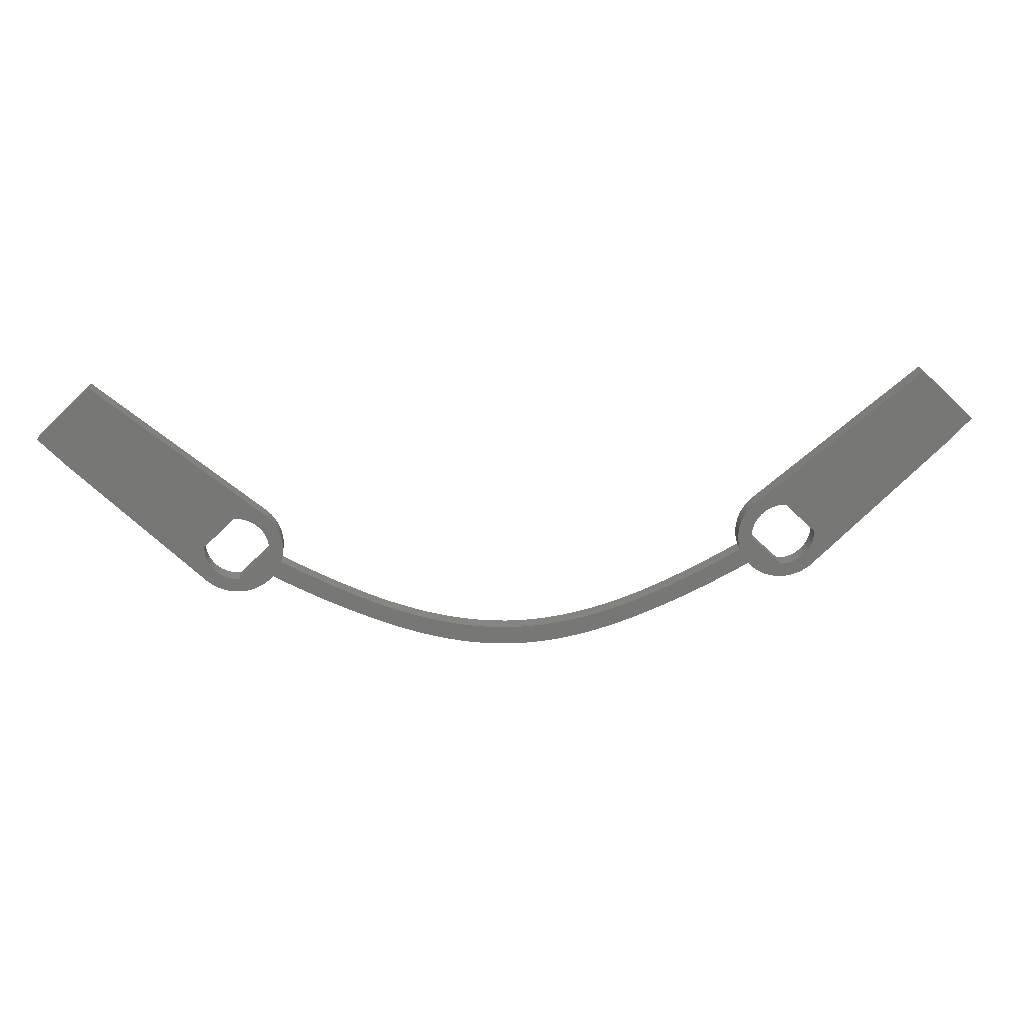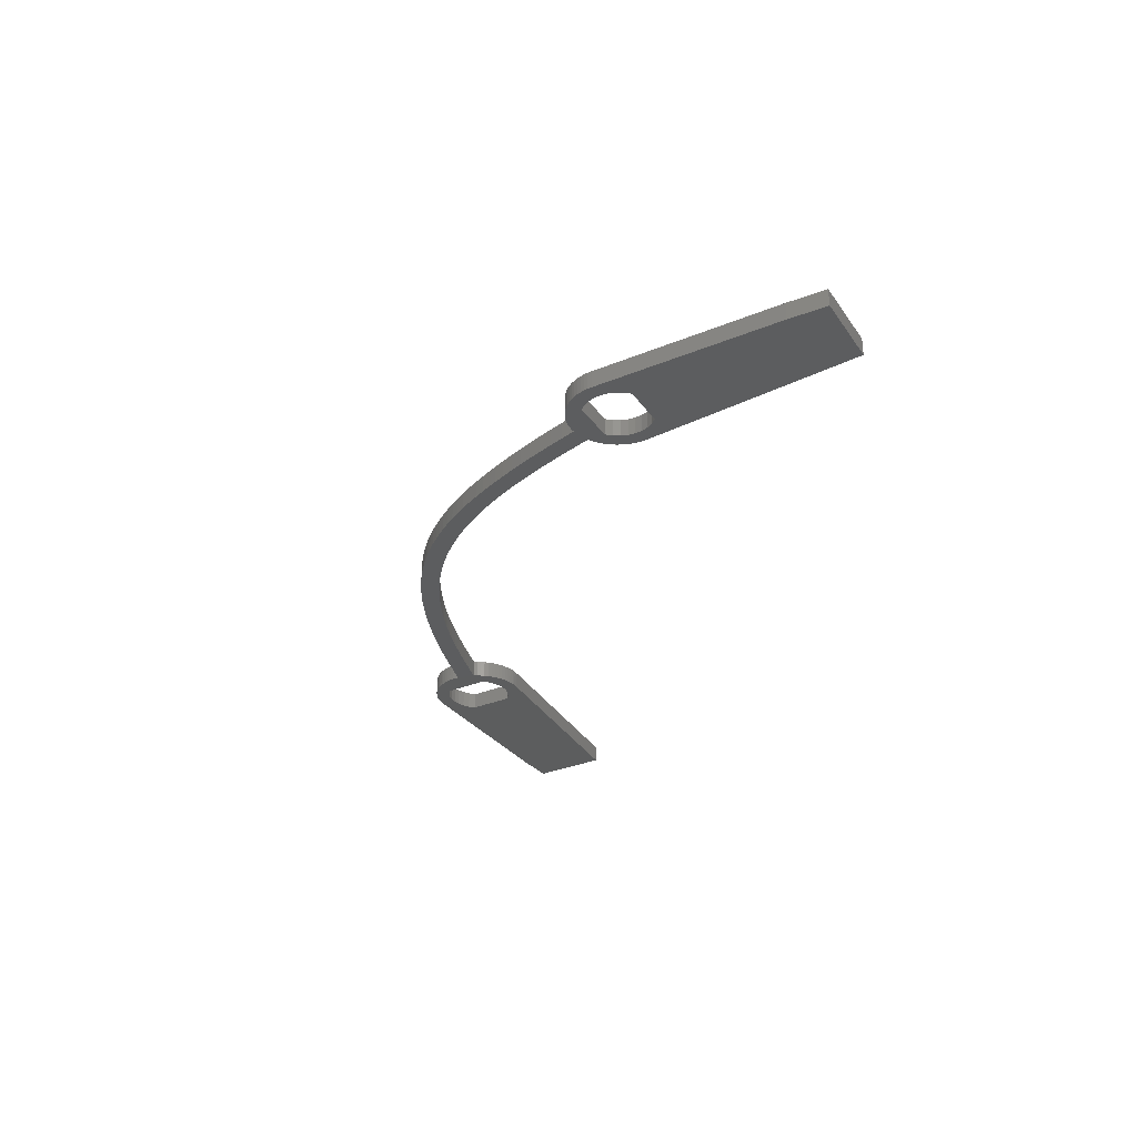
<metadata>
{"format":"stl","ext":"stl","renderer":"f3d","projection":"perspective","resolution":1024,"background":"white","views":[{"elev":20.7,"azim":-4.2,"up":"+Y"},{"elev":-30.4,"azim":75.2,"up":"+Z"}]}
</metadata>
<code>
# stl→obj: 416 verts, 836 faces
v -0.5364 27.69 0
v -0.5364 29.69 0
v 0.5364 29.69 0
v 0.5364 27.69 0
v 0.5364 27.69 1.8
v -0.5364 27.69 1.8
v -0.5364 29.69 1.8
v 0.5364 29.69 1.8
v -1.61 27.73 0
v -1.61 27.73 1.8
v -1.61 29.73 0
v -1.61 29.73 1.8
v -10.41 29.38 0
v -10.41 31.38 0
v -9.275 31.04 0
v -9.275 29.04 0
v -9.275 29.04 1.8
v -10.41 29.38 1.8
v -9.275 31.04 1.8
v -10.41 31.38 1.8
v -11.56 29.75 0
v -11.56 29.75 1.8
v -11.56 31.75 0
v -11.56 31.75 1.8
v -12.73 30.17 0
v -12.73 30.17 1.8
v -12.73 32.17 0
v -12.73 32.17 1.8
v -13.91 30.62 0
v -13.91 30.62 1.8
v -13.91 32.62 0
v -13.91 32.62 1.8
v -14.67 32.93 0
v -14.67 32.93 1.8
v -15.11 31.1 0
v -15.11 31.1 1.8
v -15.63 33.34 0
v -15.63 33.34 1.8
v -15.82 31.4 0
v -15.82 31.4 1.8
v -16.87 33.9 0
v -16.87 33.9 1.8
v -17.04 31.92 0
v -17.04 31.92 1.8
v -18.14 34.5 0
v -18.14 34.5 1.8
v -18.29 32.48 0
v -18.29 32.48 1.8
v -19.44 35.14 0
v -19.44 35.14 1.8
v -19.56 33.08 0
v -19.56 33.08 1.8
v -2.686 27.81 0
v -2.686 27.81 1.8
v -2.686 29.81 0
v -2.686 29.81 1.8
v -20.76 35.81 0
v -20.76 35.81 1.8
v -20.85 33.72 0
v -20.85 33.72 1.8
v -22.11 36.52 0
v -22.11 36.52 1.8
v -22.17 34.4 0
v -22.17 34.4 1.8
v -23.49 37.27 0
v -23.49 37.27 1.8
v -23.52 35.11 0
v -23.52 35.11 1.8
v -24.9 38.06 0
v -24.9 38.06 1.8
v -24.9 35.86 0
v -24.9 35.86 1.8
v -25.06 39.5 0
v -25.04 39.94 0
v -25.06 39.5 1.8
v -25.04 39.94 1.8
v -25.06 40.37 0
v -25.06 40.37 1.8
v -25.12 39.07 0
v -25.12 39.07 1.8
v -25.12 40.81 0
v -25.12 40.81 1.8
v -25.21 38.64 0
v -25.21 38.64 1.8
v -25.21 41.23 0
v -25.21 41.23 1.8
v -25.32 38.3 0
v -25.32 38.3 1.8
v -25.34 41.65 0
v -25.34 41.65 1.8
v -25.51 42.05 0
v -25.51 42.05 1.8
v -25.71 42.44 0
v -25.71 42.44 1.8
v -25.95 42.81 0
v -25.95 42.81 1.8
v -26.21 43.15 0
v -26.21 43.15 1.8
v -26.29 36.63 0
v -26.29 36.63 1.8
v -26.51 36.4 0
v -26.51 36.4 1.8
v -26.51 43.47 0
v -26.51 43.47 1.8
v -26.55 39.66 0
v -26.55 39.66 1.8
v -26.56 39.62 0
v -26.56 39.62 1.8
v -26.57 40.4 0
v -26.57 40.4 1.8
v -26.74 41.11 0
v -26.74 41.11 1.8
v -26.83 36.11 0
v -26.83 36.11 1.8
v -26.83 43.77 0
v -26.83 43.77 1.8
v -27.06 41.77 0
v -27.06 41.77 1.8
v -27.17 35.84 0
v -27.17 35.84 1.8
v -27.5 42.35 0
v -27.5 42.35 1.8
v -27.54 35.61 0
v -27.54 35.61 1.8
v -27.93 35.41 0
v -27.93 35.41 1.8
v -28.06 42.82 0
v -28.06 42.82 1.8
v -28.33 35.24 0
v -28.33 35.24 1.8
v -28.7 43.17 0
v -28.7 43.17 1.8
v -28.75 35.11 0
v -28.75 35.11 1.8
v -29.17 35.01 0
v -29.17 35.01 1.8
v -29.4 43.38 0
v -29.4 43.38 1.8
v -29.61 34.96 0
v -29.61 34.96 1.8
v -29.91 36.45 0
v -29.91 36.45 1.8
v -29.95 36.44 0
v -29.95 36.44 1.8
v -3.765 27.92 0
v -3.765 27.92 1.8
v -3.765 29.92 0
v -3.765 29.92 1.8
v -30.04 34.94 0
v -30.04 34.94 1.8
v -30.13 43.44 0
v -30.13 43.44 1.8
v -30.17 43.43 0
v -30.17 43.43 1.8
v -30.48 34.96 0
v -30.48 34.96 1.8
v -30.68 36.5 0
v -30.68 36.5 1.8
v -30.91 35.01 0
v -30.91 35.01 1.8
v -31.34 35.11 0
v -31.34 35.11 1.8
v -31.38 36.7 0
v -31.38 36.7 1.8
v -31.75 35.24 0
v -31.75 35.24 1.8
v -32.02 37.05 0
v -32.02 37.05 1.8
v -32.16 35.41 0
v -32.16 35.41 1.8
v -32.54 35.61 0
v -32.54 35.61 1.8
v -32.58 37.53 0
v -32.58 37.53 1.8
v -32.91 35.84 0
v -32.91 35.84 1.8
v -33.03 38.11 0
v -33.03 38.11 1.8
v -33.26 36.11 0
v -33.26 36.11 1.8
v -33.34 38.77 0
v -33.34 38.77 1.8
v -33.51 39.48 0
v -33.51 39.48 1.8
v -33.52 40.25 0
v -33.52 40.25 1.8
v -33.53 40.21 0
v -33.53 40.21 1.8
v -33.58 36.4 0
v -33.58 36.4 1.8
v -4.851 28.07 0
v -4.851 28.07 1.8
v -4.851 30.07 0
v -4.851 30.07 1.8
v -44.45 58.46 0
v -44.45 58.46 1.8
v -47.5 50.05 0
v -47.5 50.05 1.8
v -5.942 28.26 0
v -5.942 28.26 1.8
v -5.942 30.26 0
v -5.942 30.26 1.8
v -50.25 52.95 0
v -50.25 52.95 1.8
v -7.043 28.48 0
v -7.043 28.48 1.8
v -7.043 30.48 0
v -7.043 30.48 1.8
v -8.153 28.74 0
v -8.153 28.74 1.8
v -8.153 30.74 0
v -8.153 30.74 1.8
v 1.61 27.73 0
v 1.61 27.73 1.8
v 1.61 29.73 0
v 1.61 29.73 1.8
v 2.686 27.81 0
v 2.686 27.81 1.8
v 2.686 29.81 0
v 2.686 29.81 1.8
v 10.41 29.38 0
v 10.41 31.38 0
v 11.56 29.75 0
v 11.56 29.75 1.8
v 10.41 29.38 1.8
v 10.41 31.38 1.8
v 11.56 31.75 0
v 11.56 31.75 1.8
v 12.73 30.17 0
v 12.73 30.17 1.8
v 12.73 32.17 0
v 12.73 32.17 1.8
v 13.91 30.62 0
v 13.91 30.62 1.8
v 13.91 32.62 0
v 13.91 32.62 1.8
v 15.11 31.1 0
v 15.11 31.1 1.8
v 14.67 32.93 0
v 14.67 32.93 1.8
v 15.63 33.34 0
v 15.82 31.4 0
v 15.82 31.4 1.8
v 15.63 33.34 1.8
v 16.87 33.9 0
v 17.04 31.92 0
v 17.04 31.92 1.8
v 16.87 33.9 1.8
v 18.14 34.5 0
v 18.29 32.48 0
v 18.29 32.48 1.8
v 18.14 34.5 1.8
v 19.44 35.14 0
v 19.56 33.08 0
v 19.56 33.08 1.8
v 19.44 35.14 1.8
v 20.76 35.81 0
v 20.85 33.72 0
v 20.85 33.72 1.8
v 20.76 35.81 1.8
v 3.765 27.92 0
v 3.765 27.92 1.8
v 3.765 29.92 0
v 3.765 29.92 1.8
v 22.11 36.52 0
v 22.17 34.4 0
v 22.17 34.4 1.8
v 22.11 36.52 1.8
v 23.49 37.27 0
v 23.52 35.11 0
v 23.52 35.11 1.8
v 23.49 37.27 1.8
v 24.9 38.06 0
v 24.9 35.86 0
v 24.9 35.86 1.8
v 24.9 38.06 1.8
v 25.32 38.3 0
v 26.29 36.63 0
v 26.29 36.63 1.8
v 25.32 38.3 1.8
v 25.04 39.94 0
v 25.04 39.94 1.8
v 25.06 40.37 1.8
v 25.06 39.5 0
v 25.06 40.37 0
v 26.57 40.4 0
v 26.55 39.66 0
v 25.06 39.5 1.8
v 26.55 39.66 1.8
v 26.57 40.4 1.8
v 25.12 39.07 0
v 26.56 39.62 0
v 25.12 39.07 1.8
v 25.12 40.81 1.8
v 25.12 40.81 0
v 25.21 38.64 0
v 25.21 38.64 1.8
v 25.21 41.23 1.8
v 25.21 41.23 0
v 25.34 41.65 1.8
v 25.34 41.65 0
v 26.74 41.11 1.8
v 26.56 39.62 1.8
v 25.51 42.05 1.8
v 25.51 42.05 0
v 26.74 41.11 0
v 25.71 42.44 1.8
v 25.71 42.44 0
v 27.06 41.77 0
v 27.06 41.77 1.8
v 25.95 42.81 1.8
v 25.95 42.81 0
v 26.21 43.15 1.8
v 26.21 43.15 0
v 26.51 43.47 1.8
v 26.51 43.47 0
v 27.5 42.35 0
v 27.5 42.35 1.8
v 26.51 36.4 0
v 26.51 36.4 1.8
v 29.91 36.45 0
v 26.83 36.11 0
v 26.83 36.11 1.8
v 29.91 36.45 1.8
v 26.83 43.77 0
v 26.83 43.77 1.8
v 27.17 35.84 0
v 27.17 35.84 1.8
v 44.45 58.46 0
v 28.06 42.82 0
v 28.7 43.17 0
v 29.4 43.38 0
v 30.13 43.44 0
v 28.06 42.82 1.8
v 28.7 43.17 1.8
v 29.4 43.38 1.8
v 30.13 43.44 1.8
v 44.45 58.46 1.8
v 27.54 35.61 0
v 27.54 35.61 1.8
v 27.93 35.41 0
v 27.93 35.41 1.8
v 28.33 35.24 0
v 28.33 35.24 1.8
v 28.75 35.11 0
v 28.75 35.11 1.8
v 29.17 35.01 0
v 29.17 35.01 1.8
v 29.61 34.96 0
v 29.61 34.96 1.8
v 29.95 36.44 0
v 30.04 34.94 0
v 30.04 34.94 1.8
v 29.95 36.44 1.8
v 30.68 36.5 0
v 30.48 34.96 0
v 30.48 34.96 1.8
v 30.68 36.5 1.8
v 4.851 28.07 0
v 4.851 28.07 1.8
v 4.851 30.07 0
v 4.851 30.07 1.8
v 30.17 43.43 0
v 30.17 43.43 1.8
v 33.52 40.25 0
v 33.52 40.25 1.8
v 47.5 50.05 0
v 47.5 50.05 1.8
v 30.91 35.01 0
v 30.91 35.01 1.8
v 31.38 36.7 0
v 31.34 35.11 0
v 31.34 35.11 1.8
v 31.38 36.7 1.8
v 31.75 35.24 0
v 31.75 35.24 1.8
v 32.02 37.05 0
v 32.54 35.61 0
v 32.16 35.41 0
v 32.16 35.41 1.8
v 32.02 37.05 1.8
v 32.54 35.61 1.8
v 32.58 37.53 0
v 33.26 36.11 0
v 32.91 35.84 0
v 32.91 35.84 1.8
v 32.58 37.53 1.8
v 33.26 36.11 1.8
v 33.03 38.11 1.8
v 33.03 38.11 0
v 33.58 36.4 0
v 33.58 36.4 1.8
v 33.34 38.77 1.8
v 33.34 38.77 0
v 33.51 39.48 1.8
v 33.51 39.48 0
v 33.53 40.21 1.8
v 33.53 40.21 0
v 5.942 28.26 0
v 5.942 28.26 1.8
v 5.942 30.26 0
v 5.942 30.26 1.8
v 50.25 52.95 0
v 50.25 52.95 1.8
v 7.043 28.48 0
v 7.043 28.48 1.8
v 7.043 30.48 0
v 7.043 30.48 1.8
v 8.153 28.74 0
v 8.153 28.74 1.8
v 8.153 30.74 0
v 8.153 30.74 1.8
v 9.275 29.04 0
v 9.275 29.04 1.8
v 9.275 31.04 0
v 9.275 31.04 1.8
f 1 2 3
f 1 4 5
f 1 5 6
f 1 3 4
f 6 5 7
f 2 7 3
f 7 5 8
f 7 8 3
f 9 1 6
f 9 6 10
f 9 2 1
f 9 11 2
f 10 6 7
f 10 7 12
f 11 12 2
f 12 7 2
f 13 14 15
f 13 16 17
f 13 17 18
f 13 15 16
f 18 17 19
f 18 19 20
f 14 20 15
f 20 19 15
f 21 13 18
f 21 18 22
f 21 14 13
f 21 23 14
f 22 18 20
f 22 20 24
f 23 24 14
f 24 20 14
f 25 21 22
f 25 22 26
f 25 23 21
f 25 27 23
f 26 22 24
f 26 24 28
f 27 28 23
f 28 24 23
f 29 25 26
f 29 26 30
f 29 27 25
f 29 31 27
f 30 26 28
f 30 28 32
f 31 32 27
f 32 28 27
f 33 34 31
f 34 32 31
f 35 29 30
f 35 30 36
f 35 31 29
f 35 33 31
f 36 30 32
f 36 32 34
f 37 38 33
f 38 34 33
f 39 33 35
f 39 35 36
f 39 36 40
f 39 37 33
f 40 34 38
f 40 36 34
f 41 42 37
f 42 38 37
f 43 37 39
f 43 39 40
f 43 40 44
f 43 41 37
f 44 38 42
f 44 40 38
f 45 46 41
f 46 42 41
f 47 41 43
f 47 43 44
f 47 44 48
f 47 45 41
f 48 42 46
f 48 44 42
f 49 50 45
f 50 46 45
f 51 45 47
f 51 47 48
f 51 48 52
f 51 49 45
f 52 46 50
f 52 48 46
f 53 9 10
f 53 10 54
f 53 11 9
f 53 55 11
f 54 10 12
f 54 12 56
f 55 56 11
f 56 12 11
f 57 58 49
f 58 50 49
f 59 49 51
f 59 51 52
f 59 52 60
f 59 57 49
f 60 50 58
f 60 52 50
f 61 62 57
f 62 58 57
f 63 57 59
f 63 59 60
f 63 60 64
f 63 61 57
f 64 58 62
f 64 60 58
f 65 66 61
f 66 62 61
f 67 61 63
f 67 63 64
f 67 64 68
f 67 65 61
f 68 62 66
f 68 64 62
f 69 70 65
f 70 66 65
f 71 65 67
f 71 67 68
f 71 68 72
f 71 69 65
f 72 66 70
f 72 68 66
f 73 74 75
f 75 74 76
f 77 76 74
f 77 78 76
f 79 73 80
f 80 73 75
f 81 78 77
f 81 82 78
f 83 79 84
f 84 79 80
f 85 82 81
f 85 86 82
f 87 83 88
f 87 88 69
f 88 70 69
f 88 83 84
f 89 86 85
f 89 90 86
f 91 90 89
f 91 92 90
f 93 92 91
f 93 94 92
f 95 94 93
f 95 96 94
f 97 96 95
f 97 98 96
f 99 69 71
f 99 71 72
f 99 72 100
f 99 87 69
f 100 70 88
f 100 72 70
f 101 99 102
f 102 99 100
f 103 98 97
f 103 104 98
f 105 74 73
f 106 75 76
f 107 73 79
f 107 79 83
f 107 83 87
f 107 87 99
f 107 99 101
f 107 105 73
f 107 106 105
f 107 108 106
f 108 75 106
f 108 80 75
f 108 84 80
f 108 88 84
f 108 100 88
f 108 102 100
f 109 74 105
f 109 77 74
f 109 81 77
f 109 85 81
f 109 105 110
f 110 76 78
f 110 78 82
f 110 82 86
f 110 105 106
f 110 106 76
f 111 85 109
f 111 89 85
f 111 91 89
f 111 109 112
f 112 86 90
f 112 90 92
f 112 109 110
f 112 110 86
f 113 101 102
f 113 102 114
f 115 116 103
f 116 104 103
f 117 91 111
f 117 93 91
f 117 95 93
f 117 97 95
f 117 111 118
f 118 92 94
f 118 94 96
f 118 96 98
f 118 111 112
f 118 112 92
f 119 113 114
f 119 114 120
f 121 97 117
f 121 103 97
f 121 115 103
f 121 117 122
f 122 98 104
f 122 104 116
f 122 117 118
f 122 118 98
f 123 119 120
f 123 120 124
f 125 123 124
f 125 124 126
f 127 115 121
f 127 121 122
f 127 122 128
f 128 122 116
f 129 125 126
f 129 126 130
f 131 115 127
f 131 127 128
f 131 128 132
f 132 128 116
f 133 129 130
f 133 130 134
f 135 133 134
f 135 134 136
f 137 115 131
f 137 131 132
f 137 132 138
f 138 132 116
f 139 135 136
f 139 136 140
f 141 101 113
f 141 107 101
f 141 113 119
f 141 119 123
f 141 123 125
f 141 125 129
f 141 129 133
f 141 133 135
f 141 135 139
f 141 142 107
f 142 102 108
f 142 108 107
f 142 114 102
f 142 120 114
f 142 124 120
f 142 126 124
f 142 130 126
f 142 134 130
f 142 136 134
f 142 140 136
f 143 141 139
f 143 144 141
f 144 140 142
f 144 142 141
f 145 53 54
f 145 54 146
f 145 55 53
f 145 147 55
f 146 54 56
f 146 56 148
f 147 148 55
f 148 56 55
f 149 139 140
f 149 140 150
f 149 143 139
f 150 140 144
f 151 115 137
f 151 137 138
f 151 138 152
f 152 138 116
f 153 151 152
f 153 152 154
f 155 143 149
f 155 149 150
f 155 150 156
f 156 150 144
f 157 143 155
f 157 158 143
f 158 144 143
f 158 156 144
f 159 155 156
f 159 156 160
f 159 157 155
f 160 156 158
f 161 157 159
f 161 159 160
f 161 160 162
f 162 160 158
f 163 157 161
f 163 164 157
f 164 158 157
f 164 162 158
f 165 161 162
f 165 162 166
f 165 163 161
f 166 162 164
f 167 168 163
f 168 164 163
f 169 163 165
f 169 165 166
f 169 166 170
f 170 166 164
f 171 163 169
f 171 167 163
f 171 169 170
f 171 170 172
f 172 164 168
f 172 170 164
f 173 174 167
f 174 168 167
f 175 167 171
f 175 171 172
f 175 172 176
f 176 172 168
f 177 174 173
f 177 178 174
f 179 167 175
f 179 173 167
f 179 175 176
f 179 176 180
f 180 168 174
f 180 176 168
f 181 178 177
f 181 182 178
f 183 182 181
f 183 184 182
f 185 153 154
f 185 154 186
f 187 184 183
f 187 185 188
f 187 188 184
f 188 185 186
f 189 173 179
f 189 177 173
f 189 179 180
f 189 180 190
f 189 181 177
f 189 183 181
f 190 174 178
f 190 178 182
f 190 180 174
f 190 182 184
f 191 145 146
f 191 146 192
f 191 147 145
f 191 193 147
f 192 146 148
f 192 148 194
f 193 194 147
f 194 148 147
f 195 115 151
f 195 151 153
f 195 153 185
f 195 185 187
f 195 187 183
f 195 196 115
f 196 116 115
f 196 152 116
f 196 154 152
f 197 183 189
f 197 189 190
f 197 190 198
f 197 195 183
f 198 154 196
f 198 184 188
f 198 186 154
f 198 188 186
f 198 190 184
f 199 191 192
f 199 192 200
f 199 193 191
f 199 201 193
f 200 192 194
f 200 194 202
f 201 202 193
f 202 194 193
f 203 195 197
f 203 197 204
f 203 204 195
f 204 196 195
f 204 197 198
f 204 198 196
f 205 199 200
f 205 200 206
f 205 201 199
f 205 207 201
f 206 200 202
f 206 202 208
f 207 208 201
f 208 202 201
f 209 205 206
f 209 206 210
f 209 207 205
f 209 211 207
f 210 206 208
f 210 208 212
f 211 212 207
f 212 208 207
f 16 209 210
f 16 210 17
f 16 211 209
f 16 15 211
f 17 210 212
f 17 212 19
f 15 19 211
f 19 212 211
f 4 3 213
f 4 213 214
f 4 214 5
f 5 214 8
f 3 8 215
f 3 215 213
f 8 214 216
f 8 216 215
f 213 215 217
f 213 217 218
f 213 218 214
f 214 218 216
f 215 216 219
f 215 219 217
f 216 218 220
f 216 220 219
f 221 222 223
f 221 223 224
f 221 224 225
f 225 224 226
f 222 226 227
f 222 227 223
f 226 224 228
f 226 228 227
f 223 227 229
f 223 229 230
f 223 230 224
f 224 230 228
f 227 228 231
f 227 231 229
f 228 230 232
f 228 232 231
f 229 231 233
f 229 233 234
f 229 234 230
f 230 234 232
f 231 232 235
f 231 235 233
f 232 234 236
f 232 236 235
f 233 235 237
f 233 237 238
f 233 238 234
f 234 238 236
f 235 236 239
f 235 239 237
f 236 240 239
f 236 238 240
f 239 240 241
f 239 241 242
f 239 242 237
f 240 238 243
f 240 244 241
f 240 243 244
f 237 242 243
f 237 243 238
f 241 244 245
f 241 245 246
f 241 246 242
f 244 243 247
f 244 248 245
f 244 247 248
f 242 246 247
f 242 247 243
f 245 248 249
f 245 249 250
f 245 250 246
f 248 247 251
f 248 252 249
f 248 251 252
f 246 250 251
f 246 251 247
f 249 252 253
f 249 253 254
f 249 254 250
f 252 251 255
f 252 256 253
f 252 255 256
f 250 254 255
f 250 255 251
f 253 256 257
f 253 257 258
f 253 258 254
f 256 255 259
f 256 260 257
f 256 259 260
f 254 258 259
f 254 259 255
f 217 219 261
f 217 261 262
f 217 262 218
f 218 262 220
f 219 220 263
f 219 263 261
f 220 262 264
f 220 264 263
f 257 260 265
f 257 265 266
f 257 266 258
f 260 259 267
f 260 268 265
f 260 267 268
f 258 266 267
f 258 267 259
f 265 268 269
f 265 269 270
f 265 270 266
f 268 267 271
f 268 272 269
f 268 271 272
f 266 270 271
f 266 271 267
f 269 272 273
f 269 273 274
f 269 274 270
f 272 271 275
f 272 276 273
f 272 275 276
f 270 274 275
f 270 275 271
f 273 276 277
f 273 277 278
f 273 278 274
f 276 275 279
f 276 280 277
f 276 279 280
f 274 278 279
f 274 279 275
f 281 282 283
f 281 284 282
f 281 285 286
f 281 283 285
f 281 287 284
f 281 286 287
f 282 284 288
f 282 288 289
f 282 289 290
f 282 290 283
f 284 291 288
f 284 287 292
f 284 292 291
f 288 291 293
f 288 293 289
f 285 283 294
f 285 295 286
f 285 294 295
f 283 290 294
f 291 296 293
f 291 292 296
f 293 296 297
f 293 297 289
f 295 294 298
f 295 299 286
f 295 298 299
f 294 290 298
f 296 277 297
f 296 292 277
f 297 277 280
f 297 280 289
f 299 298 300
f 299 301 286
f 299 300 301
f 298 290 302
f 298 302 300
f 277 292 278
f 280 279 303
f 280 303 289
f 301 300 304
f 301 305 306
f 301 304 305
f 301 306 286
f 300 302 304
f 305 304 307
f 305 308 309
f 305 307 308
f 305 309 306
f 304 302 310
f 304 310 307
f 308 307 311
f 308 312 309
f 308 311 312
f 307 310 311
f 312 311 313
f 312 314 309
f 312 313 314
f 311 310 313
f 314 313 315
f 314 316 317
f 314 315 316
f 314 317 309
f 313 310 318
f 313 318 315
f 278 319 279
f 278 292 319
f 279 319 320
f 279 320 303
f 319 292 321
f 319 322 323
f 319 323 320
f 319 321 322
f 320 323 324
f 320 324 303
f 316 315 325
f 316 325 317
f 315 326 325
f 315 318 326
f 287 289 303
f 287 303 292
f 287 286 289
f 289 286 290
f 292 303 321
f 303 324 321
f 286 306 290
f 290 306 302
f 306 309 302
f 302 309 310
f 322 327 328
f 322 328 323
f 322 321 327
f 323 328 324
f 325 326 329
f 325 330 317
f 325 331 330
f 325 332 331
f 325 333 332
f 325 329 333
f 326 318 334
f 326 334 335
f 326 335 336
f 326 336 337
f 326 337 338
f 326 338 329
f 309 317 310
f 310 317 318
f 327 339 340
f 327 340 328
f 327 321 339
f 328 340 324
f 317 330 334
f 317 334 318
f 339 341 342
f 339 342 340
f 339 321 341
f 340 342 324
f 341 343 344
f 341 344 342
f 341 321 343
f 342 344 324
f 330 331 335
f 330 335 334
f 343 345 346
f 343 346 344
f 343 321 345
f 344 346 324
f 331 332 336
f 331 336 335
f 345 347 348
f 345 348 346
f 345 321 347
f 346 348 324
f 347 349 350
f 347 350 348
f 347 321 349
f 348 350 324
f 332 333 337
f 332 337 336
f 349 321 351
f 349 351 352
f 349 352 353
f 349 353 350
f 350 354 324
f 350 353 354
f 321 324 351
f 324 354 351
f 351 354 355
f 351 356 352
f 351 355 356
f 354 353 357
f 354 357 358
f 354 358 355
f 261 263 359
f 261 359 360
f 261 360 262
f 262 360 264
f 263 264 361
f 263 361 359
f 264 360 362
f 264 362 361
f 352 356 357
f 352 357 353
f 333 363 364
f 333 364 337
f 333 329 363
f 337 364 338
f 363 365 366
f 363 366 364
f 363 329 367
f 363 367 365
f 364 366 368
f 364 368 338
f 356 355 369
f 356 369 370
f 356 370 357
f 357 370 358
f 355 358 371
f 355 372 369
f 355 371 372
f 358 370 373
f 358 373 374
f 358 374 371
f 369 372 373
f 369 373 370
f 372 371 375
f 372 375 376
f 372 376 373
f 373 376 374
f 371 374 377
f 371 377 378
f 371 379 375
f 371 378 379
f 374 376 380
f 374 381 377
f 374 380 382
f 374 382 381
f 375 379 380
f 375 380 376
f 377 381 383
f 377 383 384
f 377 385 378
f 377 384 385
f 381 382 386
f 381 387 383
f 381 386 388
f 381 388 387
f 379 378 382
f 379 382 380
f 378 385 386
f 378 386 382
f 383 387 389
f 383 390 391
f 383 389 390
f 383 391 384
f 387 388 392
f 387 392 389
f 385 384 388
f 385 388 386
f 390 389 393
f 390 394 391
f 390 393 394
f 389 392 393
f 384 391 392
f 384 392 388
f 394 393 395
f 394 396 391
f 394 395 396
f 393 392 395
f 396 395 397
f 396 398 367
f 396 397 398
f 396 367 391
f 395 392 368
f 395 368 397
f 365 398 366
f 365 367 398
f 366 398 397
f 366 397 368
f 391 367 368
f 391 368 392
f 359 361 399
f 359 399 400
f 359 400 360
f 360 400 362
f 361 362 401
f 361 401 399
f 362 400 402
f 362 402 401
f 329 338 403
f 329 403 367
f 338 368 404
f 338 404 403
f 367 403 368
f 368 403 404
f 399 401 405
f 399 405 406
f 399 406 400
f 400 406 402
f 401 402 407
f 401 407 405
f 402 406 408
f 402 408 407
f 405 407 409
f 405 409 410
f 405 410 406
f 406 410 408
f 407 408 411
f 407 411 409
f 408 410 412
f 408 412 411
f 409 411 413
f 409 413 414
f 409 414 410
f 410 414 412
f 411 412 415
f 411 415 413
f 412 414 416
f 412 416 415
f 413 221 225
f 413 225 414
f 413 415 221
f 414 225 416
f 415 222 221
f 415 416 222
f 416 225 226
f 416 226 222

</code>
